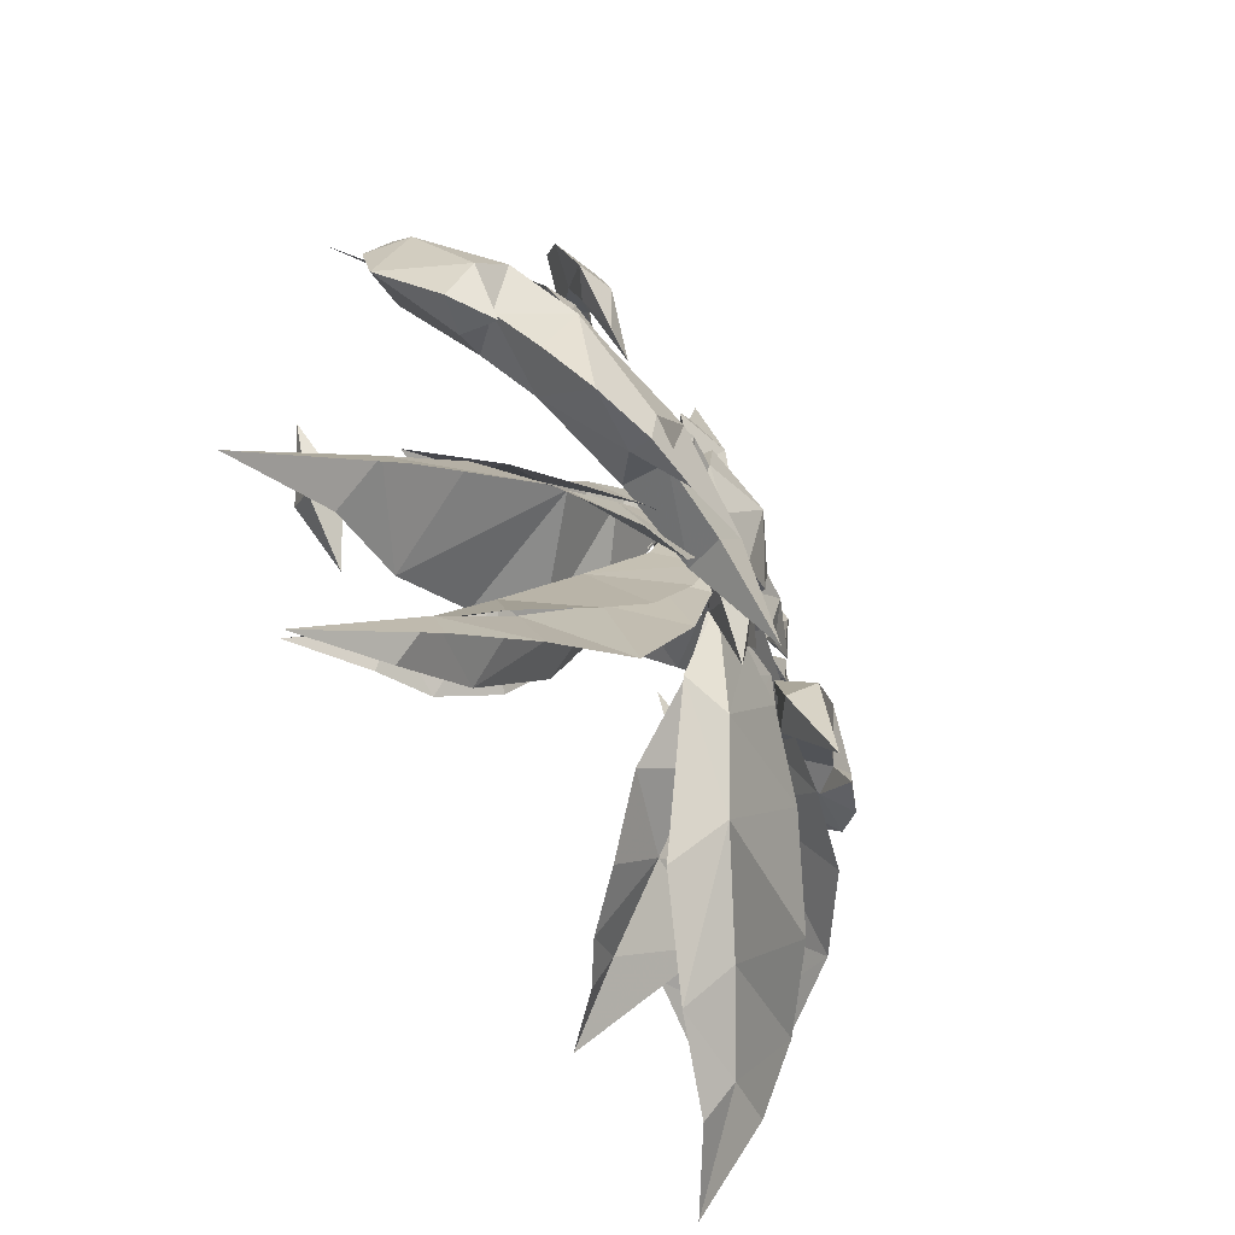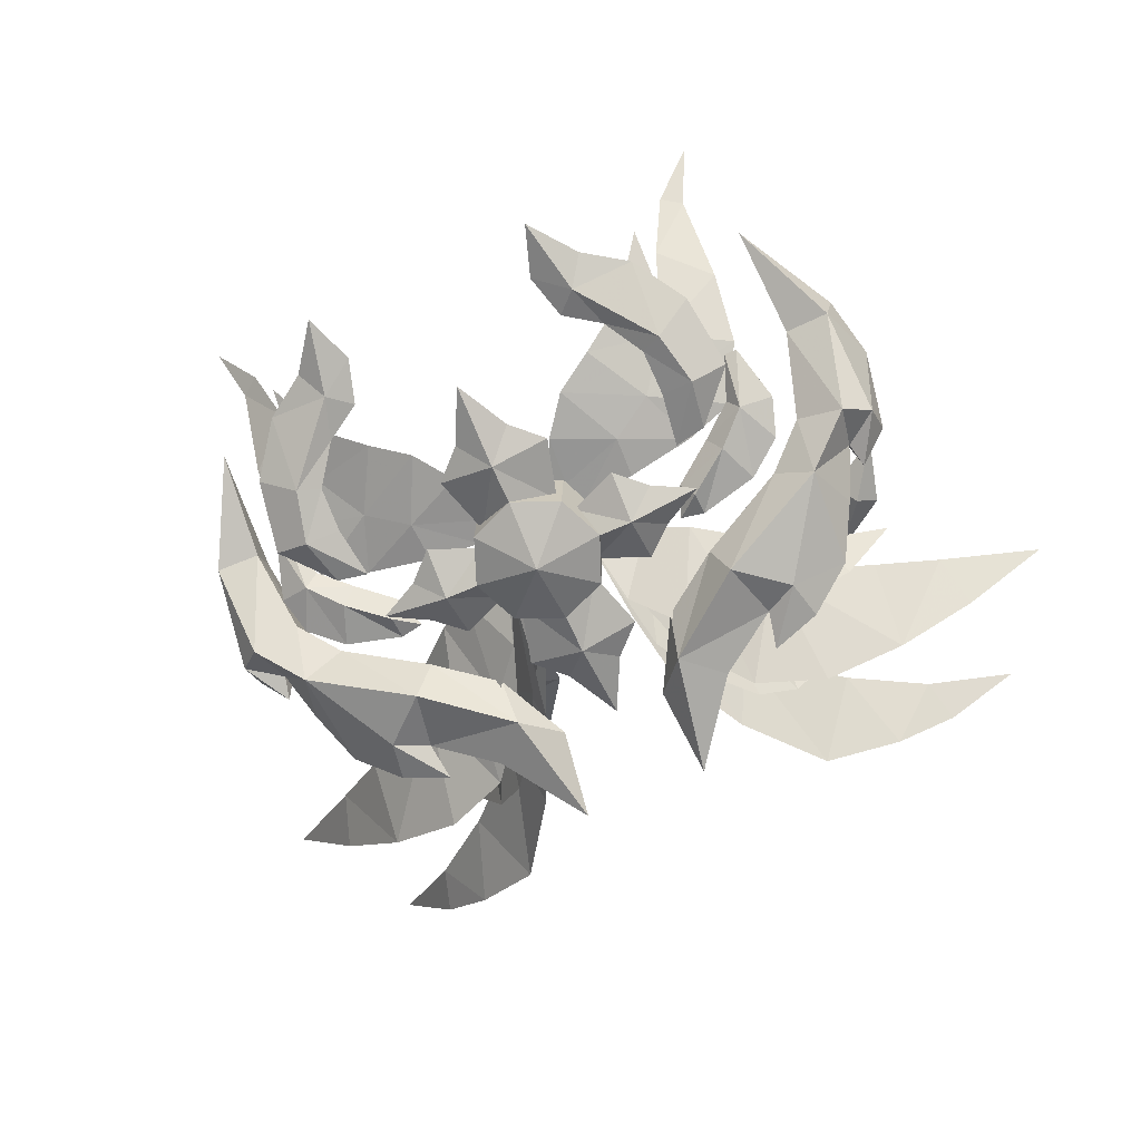
<metadata>
{"format":"obj","ext":"obj","renderer":"f3d","projection":"perspective","resolution":1024,"background":"white","views":[{"elev":-48.9,"azim":-66.0,"up":"+Z"},{"elev":-63.3,"azim":24.6,"up":"+Y"}]}
</metadata>
<code>
g common_back_90161
v -4.622 13.4 15.56
v -6.703 14.05 22.82
v 0.1989 16.49 22.69
v -3.129 14.36 26.27
v 0.1989 14.93 32.74
v 0.1989 16.02 17.41
v -7.638 15.36 10
v -5.871 12.63 6.847
v -11.83 15.36 10
v -11.82 12.41 4.452
v -15.24 12.69 7.504
v -11.82 13.44 15.98
v -5.871 13.23 13.59
v -20.22 12.93 10.22
v -15.27 13.15 12.72
v -6.703 14.05 22.82
v -4.622 13.4 15.56
v 0.1989 11.63 23.13
v -3.129 14.36 26.27
v 0.1989 14.93 32.74
v 0.1989 11.16 17.84
v -11.82 12.41 4.452
v -5.871 12.63 6.847
v -11.83 10.5 10.43
v -7.638 10.5 10.43
v -15.24 12.69 7.504
v -5.871 13.23 13.59
v -11.82 13.44 15.98
v -15.27 13.15 12.72
v -20.22 12.93 10.22
v -6.703 11.81 -2.376
v -4.622 12.45 4.882
v 0.1989 14.23 -2.684
v -3.129 11.5 -5.827
v 0.1989 10.92 -12.3
v 0.1989 14.7 2.604
v -4.622 12.45 4.882
v -6.703 11.81 -2.376
v 0.1989 9.367 -2.251
v -3.129 11.5 -5.827
v 0.1989 10.92 -12.3
v 0.1989 9.841 3.037
v 5.854 10.95 16.12
v 0.1982 7.634 10.74
v 8.197 10.45 10.49
v 0.1982 11.16 18.45
v -5.458 10.95 16.12
v -7.8 10.45 10.49
v -5.457 9.949 4.854
v 0.1982 9.741 2.52
v 5.854 9.949 4.854
v 8.197 10.45 10.49
v 8.197 17.39 10
v 5.854 17.9 15.63
v 5.854 10.95 16.12
v 0.1982 18.1 17.97
v 0.1982 11.16 18.45
v -5.458 17.9 15.63
v -5.458 10.95 16.12
v -7.8 17.39 10
v -7.8 10.45 10.49
v -5.457 16.89 4.366
v -5.457 9.949 4.854
v 0.1982 16.68 2.033
v 0.1982 9.741 2.52
v 0.1982 9.741 2.52
v 0.1982 16.68 2.033
v 5.854 16.89 4.366
v 5.854 9.949 4.854
v 0.1982 20.21 9.749
v 5.854 17.9 15.63
v 8.197 17.39 10
v 0.1982 18.1 17.97
v -5.458 17.9 15.63
v -7.8 17.39 10
v -5.457 16.89 4.366
v 0.1982 16.68 2.033
v 5.854 16.89 4.366
v 7.101 14.05 22.82
v 5.02 13.4 15.56
v 3.527 14.36 26.27
v 12.23 15.36 10
v 12.22 12.41 4.452
v 6.269 12.63 6.847
v 8.036 15.36 10
v 15.64 12.69 7.504
v 6.269 13.23 13.59
v 12.22 13.44 15.98
v 20.62 12.93 10.22
v 15.67 13.15 12.72
v 5.02 13.4 15.56
v 7.101 14.05 22.82
v 3.527 14.36 26.27
v 12.23 10.5 10.43
v 8.036 10.5 10.43
v 6.269 12.63 6.847
v 12.22 12.41 4.452
v 15.64 12.69 7.504
v 12.22 13.44 15.98
v 6.269 13.23 13.59
v 20.62 12.93 10.22
v 15.67 13.15 12.72
v 5.02 12.45 4.882
v 7.101 11.81 -2.376
v 3.527 11.5 -5.827
v 7.101 11.81 -2.376
v 5.02 12.45 4.882
v 3.527 11.5 -5.827
v 35.44 42.45 -11.33
v 33.22 40.05 -9.193
v 39.94 40.45 -4.701
v 33.22 40.05 -9.193
v 35.44 42.45 -11.33
v 30.94 39.31 -17.51
v 37.66 39.71 -13.02
v 35.44 42.45 -11.33
v 39.94 40.45 -4.701
v 37.66 39.71 -13.02
v 30.94 39.31 -17.51
v 35.44 42.45 -11.33
v 35.44 37.3 -10.88
v 35.44 37.3 -10.88
v 35.44 37.3 -10.88
v 35.44 37.3 -10.88
v -35.04 42.45 -11.33
v -39.54 40.45 -4.701
v -32.82 40.05 -9.193
v -32.82 40.05 -9.193
v -30.54 39.31 -17.51
v -35.04 42.45 -11.33
v -37.26 39.71 -13.02
v -39.54 40.45 -4.701
v -35.04 42.45 -11.33
v -37.26 39.71 -13.02
v -35.04 42.45 -11.33
v -30.54 39.31 -17.51
v -35.04 37.3 -10.88
v -35.04 37.3 -10.88
v -35.04 37.3 -10.88
v -35.04 37.3 -10.88
f 1 2 3
f 3 4 5
f 6 1 3
f 2 4 3
f 7 8 9
f 10 9 8
f 9 10 11
f 12 13 9
f 7 9 13
f 14 15 9
f 12 9 15
f 14 9 11
f 16 17 18
f 19 18 20
f 17 21 18
f 19 16 18
f 22 23 24
f 25 24 23
f 26 22 24
f 25 27 24
f 28 24 27
f 24 29 30
f 29 24 28
f 26 24 30
f 31 32 33
f 34 33 35
f 32 36 33
f 34 31 33
f 37 38 39
f 39 40 41
f 42 37 39
f 38 40 39
f 43 44 45
f 46 44 43
f 47 44 46
f 48 44 47
f 49 44 48
f 50 44 49
f 51 44 50
f 45 44 51
f 52 53 54
f 54 55 52
f 55 54 56
f 56 57 55
f 57 56 58
f 58 59 57
f 59 58 60
f 60 61 59
f 61 60 62
f 62 63 61
f 63 62 64
f 64 65 63
f 66 67 68
f 68 69 66
f 69 68 53
f 53 52 69
f 70 71 72
f 70 73 71
f 70 74 73
f 70 75 74
f 70 76 75
f 70 77 76
f 70 78 77
f 70 72 78
f 79 80 3
f 81 3 5
f 80 6 3
f 81 79 3
f 82 83 84
f 84 85 82
f 82 86 83
f 82 85 87
f 87 88 82
f 89 82 90
f 88 90 82
f 89 86 82
f 91 92 18
f 18 93 20
f 21 91 18
f 92 93 18
f 94 95 96
f 96 97 94
f 98 94 97
f 94 99 100
f 100 95 94
f 94 101 102
f 102 99 94
f 98 101 94
f 103 104 33
f 33 105 35
f 36 103 33
f 104 105 33
f 106 107 39
f 108 39 41
f 107 42 39
f 108 106 39
f 109 110 111
f 112 113 114
f 115 116 117
f 118 119 120
f 121 111 110
f 112 114 122
f 115 117 123
f 118 124 119
f 125 126 127
f 128 129 130
f 131 132 133
f 134 135 136
f 137 127 126
f 128 138 129
f 131 139 132
f 134 136 140
g common_back_90161
v -23.94 28.1 -32.07
v -25.78 22.85 -26.48
v -15.8 19.05 -16.17
v -34.58 26.69 -33.94
v -34.18 30.24 -38.4
v -44.6 35.25 -42.15
v -5.672 19.59 -3.975
v -9.968 16.35 -7.172
v -5.5 15.46 5.616
v -13.8 25.3 -21.97
v -20.23 13.15 -31.04
v -12.99 10.64 -20.28
v -28.96 18.39 -35.39
v -35.94 24.46 -38.64
v -6.496 12.73 -1.977
v -8.063 10.64 -10.11
v -30.66 33.28 -21.11
v -34.65 23.94 -13.49
v -23.19 19.44 -6.901
v -42.13 28.92 -18.85
v -41.3 33.66 -23.59
v -54.16 37.86 -27.6
v -8.441 21.86 -6.365
v -15.75 17.49 -1.153
v -5.391 15.54 6.705
v -12.23 27.05 -11.94
v -19.69 31.27 -15.37
v -34.42 15.68 -20.98
v -24.93 10.64 -18.71
v -43.73 24.82 -24.03
v -10.72 10.73 -7.488
v -16.79 9.709 -15.07
v -7.858 26.06 -13.07
v -19.41 28.52 -14.75
v -14.51 21.66 -8.92
v -18.25 35.39 -24.4
v -25.15 36.25 -21.1
v -24.26 38.38 -25.52
v -32.03 44.02 -26.36
v -6.325 19.5 -3.232
v -9.001 16.81 -1.926
v -5.147 15.8 6.637
v -11.13 11.39 -11.95
v -8.001 10.75 -5.719
v -16.11 13.53 -18.89
v -24.9 24.59 -23.97
v -20.22 17.13 -22.17
v -12.74 30.74 -20.73
v -9.289 21.43 -4.167
v -16.49 20.2 2.628
v -11.88 18.13 5.635
v -13.83 24.67 -8.787
v -22.62 22.74 -3.143
v -27.67 29.38 -12.76
v -30.1 26.05 -8.492
v -37.79 29.64 -12.28
v -6.912 17.91 1.554
v -5.67 15.66 6.785
v -19.82 27.13 -11.43
v -12.3 10.8 -4.668
v -19.26 12.85 -8.016
v -31.8 21.45 -11.85
v -7.388 11.11 1.115
v -25.34 16.54 -10.2
v -18.5 20.03 20.55
v -21.14 18.9 13.85
v -13.37 18.17 17.73
v -22.68 23.97 25.49
v -30.22 24.15 21.03
v -25.28 32.77 32.16
v -30.81 30.49 27.41
v -27.8 39.2 36.12
v -30.13 39.2 34.47
v -32.44 45.03 38.84
v -13.14 17.58 12.89
v -27.03 20.29 15.43
v -6.816 17.57 12.33
v -5.556 17.82 15.05
v -6.1 18.25 21.05
v -9.538 19.54 25.41
v -14.2 21.37 28.06
v -18.07 23.86 30.14
v -24.3 27.27 30.45
v -21.8 28.21 33.42
v -24.15 31.2 36.16
v -3.582 17.9 16.25
v 26.18 22.85 -26.48
v 24.34 28.1 -32.07
v 16.19 19.05 -16.17
v 34.98 26.69 -33.94
v 44.99 35.25 -42.15
v 34.58 30.24 -38.4
v 10.37 16.35 -7.172
v 6.069 19.59 -3.975
v 5.897 15.46 5.616
v 14.2 25.3 -21.97
v 13.38 10.64 -20.28
v 20.63 13.15 -31.04
v 29.35 18.39 -35.39
v 36.34 24.46 -38.64
v 6.894 12.73 -1.977
v 8.461 10.64 -10.11
v 35.05 23.94 -13.49
v 31.06 33.28 -21.11
v 23.59 19.44 -6.901
v 42.53 28.92 -18.85
v 54.56 37.86 -27.6
v 41.7 33.66 -23.59
v 16.14 17.49 -1.153
v 8.839 21.86 -6.365
v 5.789 15.54 6.705
v 12.62 27.05 -11.94
v 20.09 31.27 -15.37
v 25.33 10.64 -18.71
v 34.81 15.68 -20.98
v 44.13 24.82 -24.03
v 11.11 10.73 -7.488
v 17.19 9.709 -15.07
v 19.8 28.52 -14.75
v 8.256 26.06 -13.07
v 14.91 21.66 -8.92
v 25.55 36.25 -21.1
v 18.65 35.39 -24.4
v 32.42 44.02 -26.36
v 24.65 38.38 -25.52
v 9.399 16.81 -1.926
v 6.723 19.5 -3.232
v 5.545 15.8 6.637
v 8.399 10.75 -5.719
v 11.53 11.39 -11.95
v 16.5 13.53 -18.89
v 25.3 24.59 -23.97
v 20.62 17.13 -22.17
v 13.13 30.74 -20.73
v 16.75 20.2 2.628
v 9.549 21.43 -4.168
v 12.14 18.13 5.635
v 22.88 22.74 -3.143
v 14.09 24.67 -8.787
v 30.36 26.05 -8.492
v 27.93 29.39 -12.76
v 38.05 29.64 -12.28
v 7.172 17.91 1.554
v 5.93 15.66 6.785
v 20.08 27.13 -11.43
v 12.56 10.8 -4.668
v 19.52 12.85 -8.016
v 32.06 21.45 -11.85
v 7.648 11.11 1.115
v 25.6 16.54 -10.2
v 21.54 18.9 13.85
v 18.9 20.03 20.55
v 13.77 18.17 17.73
v 30.62 24.15 21.03
v 23.07 23.97 25.49
v 31.21 30.49 27.41
v 25.67 32.77 32.16
v 30.53 39.2 34.47
v 28.19 39.2 36.12
v 32.84 45.03 38.84
v 13.54 17.58 12.89
v 27.43 20.29 15.43
v 7.214 17.57 12.33
v 5.953 17.82 15.05
v 6.497 18.25 21.05
v 9.936 19.54 25.41
v 14.6 21.37 28.06
v 18.47 23.86 30.14
v 24.7 27.27 30.45
v 22.19 28.21 33.42
v 24.55 31.2 36.16
v 3.98 17.9 16.25
f 141 142 143
f 141 144 142
f 145 146 144
f 147 148 149
f 148 147 143
f 147 150 143
f 145 144 141
f 151 152 143
f 153 151 142
f 146 154 144
f 148 155 149
f 156 155 148
f 152 148 143
f 150 141 143
f 142 151 143
f 153 142 144
f 144 154 153
f 156 148 152
f 157 158 159
f 157 160 158
f 161 162 160
f 163 164 165
f 163 166 164
f 164 166 159
f 166 167 159
f 161 160 157
f 168 169 159
f 160 168 158
f 162 170 160
f 164 171 165
f 172 171 164
f 172 164 159
f 169 172 159
f 160 170 168
f 167 157 159
f 158 168 159
f 173 174 175
f 176 177 174
f 178 179 177
f 180 181 182
f 180 173 175
f 178 177 176
f 183 184 175
f 184 182 181
f 184 181 175
f 185 183 175
f 179 186 177
f 186 187 174
f 176 174 188
f 187 185 175
f 177 186 174
f 174 187 175
f 181 180 175
f 188 174 173
f 189 190 191
f 192 193 190
f 194 195 193
f 194 196 195
f 197 191 198
f 189 192 190
f 199 194 193
f 197 189 191
f 192 199 193
f 190 200 191
f 193 201 190
f 195 202 193
f 196 202 195
f 191 203 198
f 201 200 190
f 202 204 193
f 200 203 191
f 204 201 193
f 205 206 207
f 208 209 205
f 210 211 208
f 212 213 210
f 214 213 212
f 206 215 207
f 205 216 206
f 217 207 215
f 217 218 207
f 213 211 210
f 211 209 208
f 209 216 205
f 207 218 219
f 220 207 219
f 205 207 220
f 220 221 205
f 208 205 221
f 221 222 208
f 223 208 222
f 222 224 223
f 225 223 224
f 218 226 219
f 227 228 229
f 230 228 227
f 231 232 230
f 233 234 235
f 234 233 229
f 236 234 229
f 230 232 228
f 237 238 229
f 238 239 227
f 240 231 230
f 241 233 235
f 241 242 233
f 233 237 229
f 228 236 229
f 238 227 229
f 239 240 230
f 230 227 239
f 233 242 237
f 243 244 245
f 246 244 243
f 247 248 246
f 249 250 251
f 252 250 249
f 252 249 245
f 253 252 245
f 246 248 244
f 254 255 245
f 255 246 243
f 256 247 246
f 257 249 251
f 257 258 249
f 249 258 245
f 258 254 245
f 256 246 255
f 244 253 245
f 255 243 245
f 259 260 261
f 262 263 259
f 264 265 262
f 266 267 268
f 260 267 261
f 262 265 263
f 269 270 261
f 268 269 266
f 266 269 261
f 270 271 261
f 272 264 262
f 273 272 259
f 259 263 274
f 271 273 261
f 272 262 259
f 273 259 261
f 267 266 261
f 259 274 260
f 275 276 277
f 278 279 275
f 280 281 278
f 282 281 280
f 277 283 284
f 279 276 275
f 281 285 278
f 276 283 277
f 285 279 278
f 286 275 277
f 287 278 275
f 288 280 278
f 288 282 280
f 289 277 284
f 286 287 275
f 290 288 278
f 289 286 277
f 287 290 278
f 291 292 293
f 294 295 292
f 296 297 295
f 298 299 297
f 298 300 299
f 301 291 293
f 302 292 291
f 293 303 301
f 304 303 293
f 296 298 297
f 294 296 295
f 302 294 292
f 304 293 305
f 293 306 305
f 292 307 306
f 306 293 292
f 295 308 307
f 307 292 295
f 309 310 308
f 308 295 309
f 309 311 310
f 312 304 305
g Object01
v 16.31 20.86 36.01
v 18.57 23.29 39.02
v 14.27 23.57 44.66
v 23.76 22.48 35.71
v 18.04 20.09 30.92
v 13.67 21.52 33.44
v 23.69 16.41 28.13
v 28.1 19.36 29.99
v 29.41 15.86 21.98
v 25.18 14.11 22.3
v 24.13 14.49 16.27
v 12.11 23.14 38.5
v 21.14 17.43 26.8
v 21.26 15.75 21.64
v 20.38 14.35 15.61
v 18.57 23.29 39.02
v 16.31 24.2 35.71
v 14.27 23.57 44.66
v 23.76 22.48 35.71
v 18.04 20.09 30.92
v 13.67 21.52 33.44
v 28.1 19.36 29.99
v 23.69 19.74 27.83
v 29.41 15.86 21.98
v 24.13 14.49 16.27
v 25.18 17.44 22
v 12.11 23.14 38.5
v 21.26 15.75 21.64
v 21.14 17.43 26.8
v 20.38 14.35 15.61
f 313 314 315
f 313 316 314
f 317 313 318
f 319 320 316
f 319 321 320
f 322 323 321
f 324 318 313
f 317 319 313
f 322 319 325
f 325 326 322
f 327 323 322
f 324 313 315
f 326 327 322
f 322 321 319
f 325 319 317
f 313 319 316
f 328 329 330
f 331 329 328
f 329 332 333
f 334 335 331
f 336 335 334
f 337 338 336
f 333 339 329
f 335 332 329
f 338 340 341
f 341 335 338
f 337 342 338
f 329 339 330
f 342 340 338
f 336 338 335
f 335 341 332
f 335 329 331
g Object02
v -15.91 20.86 36.01
v -13.88 23.57 44.66
v -18.17 23.29 39.02
v -23.36 22.48 35.71
v -17.64 20.09 30.92
v -13.28 21.52 33.44
v -23.29 16.41 28.13
v -27.71 19.36 29.99
v -29.01 15.86 21.98
v -24.78 14.11 22.3
v -23.73 14.49 16.27
v -11.71 23.14 38.5
v -20.74 17.43 26.8
v -20.86 15.75 21.64
v -19.98 14.35 15.61
v -18.17 23.29 39.02
v -13.88 23.57 44.66
v -15.91 24.2 35.71
v -23.36 22.48 35.71
v -13.28 21.52 33.44
v -17.64 20.09 30.92
v -27.71 19.36 29.99
v -23.29 19.74 27.83
v -29.01 15.86 21.98
v -23.73 14.49 16.27
v -24.78 17.44 22
v -11.71 23.14 38.5
v -20.74 17.43 26.8
v -20.86 15.75 21.64
v -19.98 14.35 15.61
f 343 344 345
f 343 345 346
f 347 348 343
f 349 346 350
f 349 350 351
f 352 351 353
f 354 343 348
f 347 343 349
f 352 355 349
f 355 352 356
f 357 352 353
f 354 344 343
f 356 352 357
f 352 349 351
f 355 347 349
f 343 346 349
f 358 359 360
f 361 358 360
f 360 362 363
f 364 361 365
f 366 364 365
f 367 366 368
f 362 360 369
f 365 360 363
f 368 370 371
f 370 368 365
f 367 368 372
f 360 359 369
f 372 368 371
f 366 365 368
f 365 363 370
f 365 361 360
g Object03
v -23.04 17.17 13.61
v -26.93 18.78 16.49
v -28.32 16.56 16.12
v -30.29 21.33 21.06
v -32.17 18.02 15.13
v -30.77 15.77 11.1
v -18.16 15.33 10.32
v -24.66 14.72 12.84
v -19.67 13.31 6.698
v -26.58 14.13 8.176
v -19.64 12.89 9.561
v -28.78 21.33 21.05
v -16.88 13.55 7.138
v -28.32 19.63 14.4
v -26.93 18.78 16.49
v -23.04 17.17 13.61
v -32.17 18.02 15.13
v -30.29 21.33 21.06
v -30.77 15.77 11.1
v -24.66 17.79 11.12
v -18.16 15.33 10.32
v -19.67 13.31 6.698
v -19.64 15.96 7.845
v -26.58 14.13 8.176
v -16.88 13.55 7.138
v -30.29 21.33 21.06
v -28.78 21.33 21.05
v -26.93 18.78 16.49
v -28.32 19.63 14.4
f 373 374 375
f 376 377 375
f 375 377 378
f 379 373 380
f 381 380 382
f 380 381 383
f 373 375 380
f 374 384 375
f 381 385 383
f 379 380 383
f 379 383 385
f 382 375 378
f 375 382 380
f 386 387 388
f 386 389 390
f 391 389 386
f 392 388 393
f 394 392 395
f 392 394 396
f 392 386 388
f 395 397 394
f 395 392 393
f 397 395 393
f 396 386 392
f 386 396 391
f 375 384 376
f 398 399 400
f 400 401 398
g Object04
v 23.44 17.17 13.61
v 28.72 16.56 16.12
v 27.33 18.78 16.49
v 30.69 21.33 21.06
v 32.57 18.02 15.13
v 31.17 15.77 11.1
v 18.55 15.33 10.32
v 25.05 14.72 12.84
v 20.07 13.31 6.698
v 26.98 14.13 8.176
v 20.04 12.89 9.561
v 29.18 21.33 21.05
v 17.27 13.55 7.138
v 28.72 19.63 14.4
v 23.44 17.17 13.61
v 27.33 18.78 16.49
v 30.69 21.33 21.06
v 32.57 18.02 15.13
v 31.17 15.77 11.1
v 25.05 17.79 11.12
v 18.55 15.33 10.32
v 20.07 13.31 6.698
v 20.04 15.96 7.845
v 26.98 14.13 8.176
v 17.27 13.55 7.138
v 30.69 21.33 21.06
v 28.72 19.63 14.4
v 27.33 18.78 16.49
v 29.18 21.33 21.05
f 402 403 404
f 405 403 406
f 403 407 406
f 408 409 402
f 410 411 409
f 409 412 410
f 402 409 403
f 404 403 413
f 410 412 414
f 408 412 409
f 408 414 412
f 411 407 403
f 403 409 411
f 415 416 417
f 415 418 419
f 420 415 419
f 421 422 416
f 423 424 421
f 421 425 423
f 421 416 415
f 424 423 426
f 424 422 421
f 426 422 424
f 425 421 415
f 415 420 425
f 403 405 413
f 427 428 429
f 429 430 427
g Object05
v -39.03 18.69 9.996
v -35.99 29.25 17.59
v -41.35 28.69 17.96
v -33.44 21.27 9.879
v -33.38 13.73 6.1
v -28.66 17.35 6.204
v -20.26 8.255 1.046
v -18.22 13.38 1.757
v -10.28 6.474 -6.43
v -10.96 11.58 -3.095
v -6.296 8.834 -11.3
v -7.423 4.043 -20.61
v -14.76 7.1 -11.09
v -22.1 9.363 -6.525
v -26.1 8.71 -4.158
v -32.46 12.27 -5.779
v -35.57 16.6 -0.5572
v -37.95 20.79 4.326
v -42.07 20.85 7.409
v -43.73 31.58 10.18
v -42.29 23.78 3.467
v -42.03 33.89 17.05
v -35.19 34.99 29.52
v -27.08 8.866 -9.009
v -38.64 19.71 1.595
v -21.27 7.285 -10.45
v -33.43 24.35 5.138
v -35.99 29.25 17.59
v -33.44 21.27 9.879
v -36.44 32.48 14.6
v -29.34 20 0.9314
v -28.66 17.35 6.204
v -19.68 15.18 -4.295
v -18.22 13.38 1.757
v -11.88 11.56 -10.17
v -10.96 11.58 -3.095
v -6.296 8.834 -11.3
v -7.423 4.043 -20.61
v -14.76 7.1 -11.09
v -22.1 9.363 -6.525
v -25.05 12.08 -6.83
v -32.46 12.27 -5.779
v -35.57 16.6 -0.5572
v -37.95 20.79 4.326
v -37.16 24.72 3.982
v -42.29 23.78 3.467
v -43.73 31.58 10.18
v -42.03 33.89 17.05
v -35.19 34.99 29.52
v -27.08 8.866 -9.009
v -38.64 19.71 1.595
v -21.27 7.285 -10.45
f 431 432 433
f 432 431 434
f 435 434 431
f 434 435 436
f 437 436 435
f 436 437 438
f 439 438 437
f 438 439 440
f 441 440 439
f 442 441 439
f 443 442 439
f 444 443 439
f 445 444 437
f 435 446 445
f 446 435 447
f 448 447 435
f 449 448 431
f 450 451 449
f 452 450 433
f 453 452 433
f 432 453 433
f 439 437 444
f 445 446 454
f 431 448 435
f 449 451 455
f 431 433 449
f 433 450 449
f 455 448 449
f 456 444 445
f 437 435 445
f 456 445 454
f 457 458 459
f 458 457 460
f 461 459 462
f 459 461 457
f 463 462 464
f 462 463 461
f 465 464 466
f 464 465 463
f 465 466 467
f 465 467 468
f 465 468 469
f 465 469 470
f 463 470 471
f 461 472 473
f 472 461 471
f 461 473 474
f 457 474 475
f 475 476 477
f 460 477 478
f 460 478 479
f 460 479 458
f 470 463 465
f 480 472 471
f 461 474 457
f 481 476 475
f 475 460 457
f 475 477 460
f 475 474 481
f 471 470 482
f 471 461 463
f 480 471 482
g Object06
v 39.42 18.69 9.996
v 41.75 28.69 17.96
v 36.38 29.25 17.59
v 33.84 21.27 9.879
v 33.77 13.73 6.1
v 29.05 17.35 6.204
v 20.66 8.256 1.046
v 18.62 13.38 1.757
v 10.68 6.474 -6.43
v 11.36 11.58 -3.095
v 6.694 8.834 -11.3
v 7.821 4.043 -20.61
v 15.16 7.1 -11.09
v 22.5 9.364 -6.525
v 26.49 8.71 -4.158
v 32.85 12.27 -5.779
v 35.97 16.6 -0.5572
v 38.35 20.79 4.326
v 42.47 20.85 7.409
v 44.12 31.58 10.18
v 42.69 23.78 3.467
v 42.42 33.89 17.05
v 35.58 34.99 29.52
v 27.48 8.866 -9.009
v 39.04 19.71 1.595
v 21.66 7.285 -10.45
v 33.83 24.35 5.138
v 33.84 21.27 9.879
v 36.38 29.25 17.59
v 36.84 32.48 14.6
v 29.74 20 0.9314
v 29.05 17.35 6.204
v 20.08 15.18 -4.295
v 18.62 13.38 1.757
v 12.28 11.56 -10.17
v 11.36 11.58 -3.095
v 6.694 8.834 -11.3
v 7.821 4.043 -20.61
v 15.16 7.1 -11.09
v 22.5 9.364 -6.525
v 25.44 12.08 -6.83
v 35.97 16.6 -0.5572
v 32.85 12.27 -5.779
v 38.35 20.79 4.326
v 37.56 24.72 3.982
v 44.12 31.58 10.18
v 42.69 23.78 3.467
v 42.42 33.89 17.05
v 35.58 34.99 29.52
v 27.48 8.866 -9.009
v 39.04 19.71 1.595
v 21.66 7.285 -10.45
f 483 484 485
f 485 486 483
f 487 483 486
f 486 488 487
f 489 487 488
f 488 490 489
f 491 489 490
f 490 492 491
f 493 491 492
f 494 491 493
f 495 491 494
f 496 491 495
f 497 489 496
f 487 497 498
f 498 499 487
f 500 487 499
f 501 483 500
f 502 501 503
f 504 484 502
f 505 484 504
f 485 484 505
f 491 496 489
f 497 506 498
f 483 487 500
f 501 507 503
f 483 501 484
f 484 501 502
f 507 501 500
f 508 497 496
f 489 497 487
f 508 506 497
f 509 510 511
f 511 512 509
f 513 514 510
f 510 509 513
f 515 516 514
f 514 513 515
f 517 518 516
f 516 515 517
f 517 519 518
f 517 520 519
f 517 521 520
f 517 522 521
f 515 523 522
f 513 524 525
f 525 523 513
f 513 526 524
f 509 527 526
f 527 528 529
f 512 530 528
f 512 531 530
f 512 511 531
f 522 517 515
f 532 523 525
f 513 509 526
f 533 527 529
f 527 509 512
f 527 512 528
f 527 533 526
f 523 534 522
f 523 515 513
f 532 534 523

</code>
